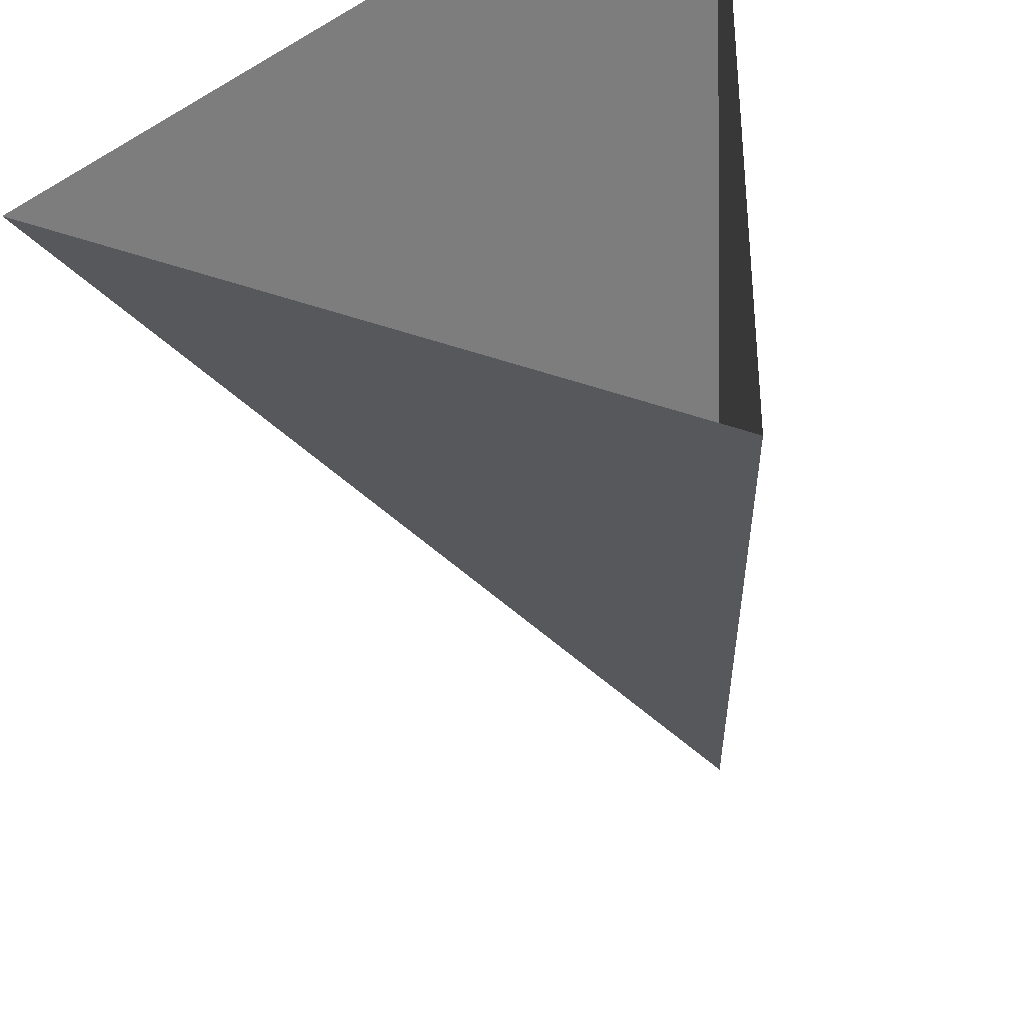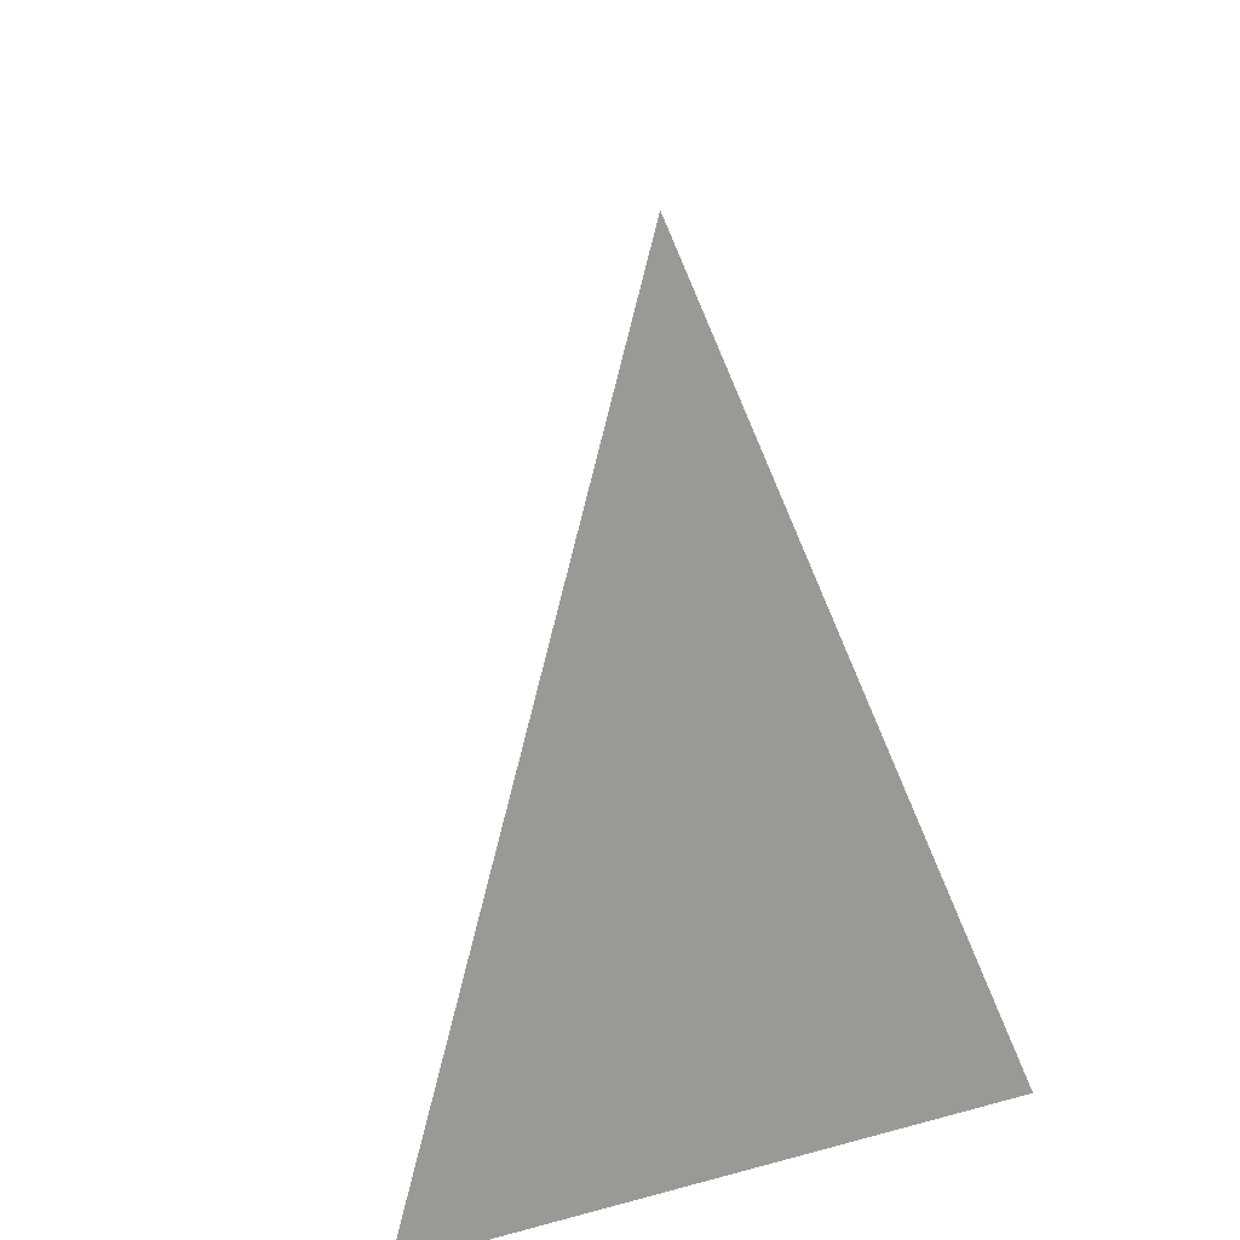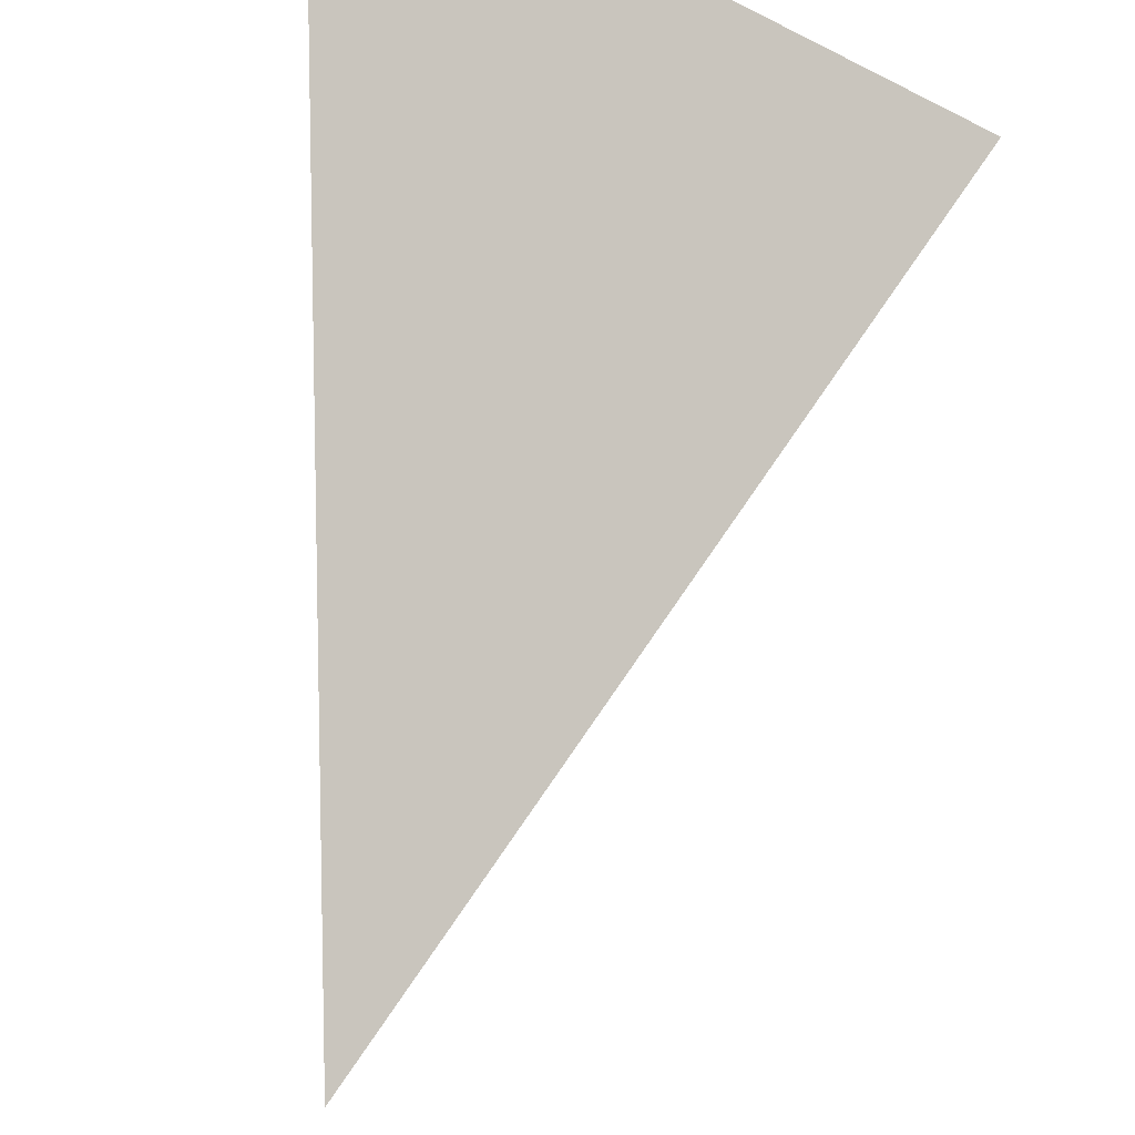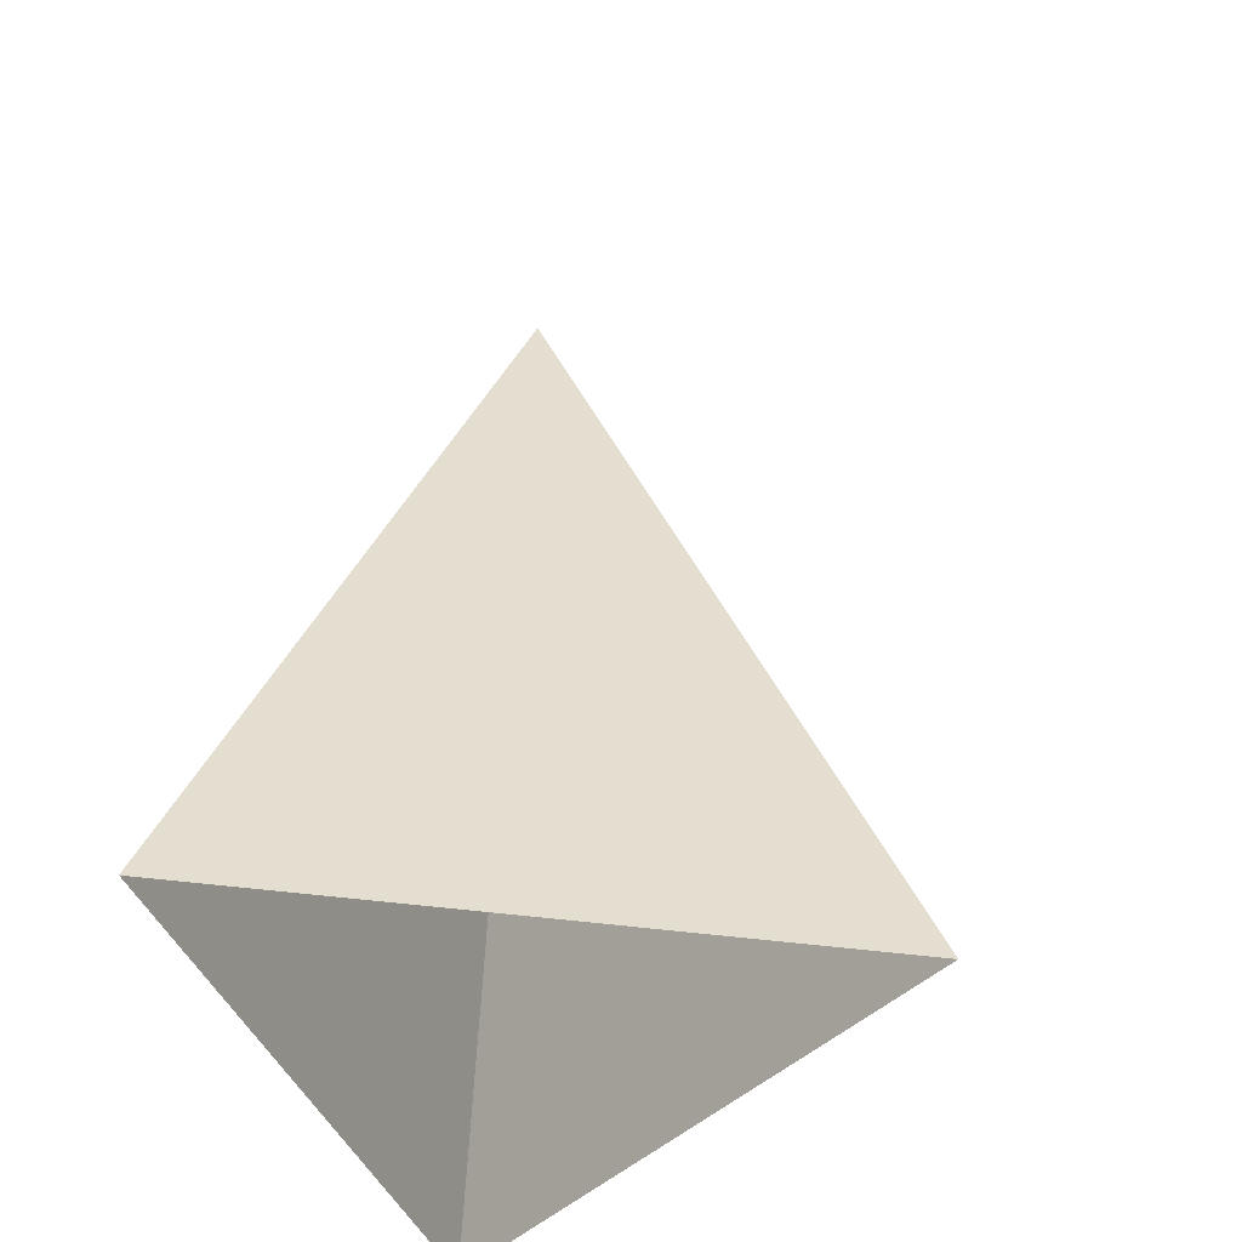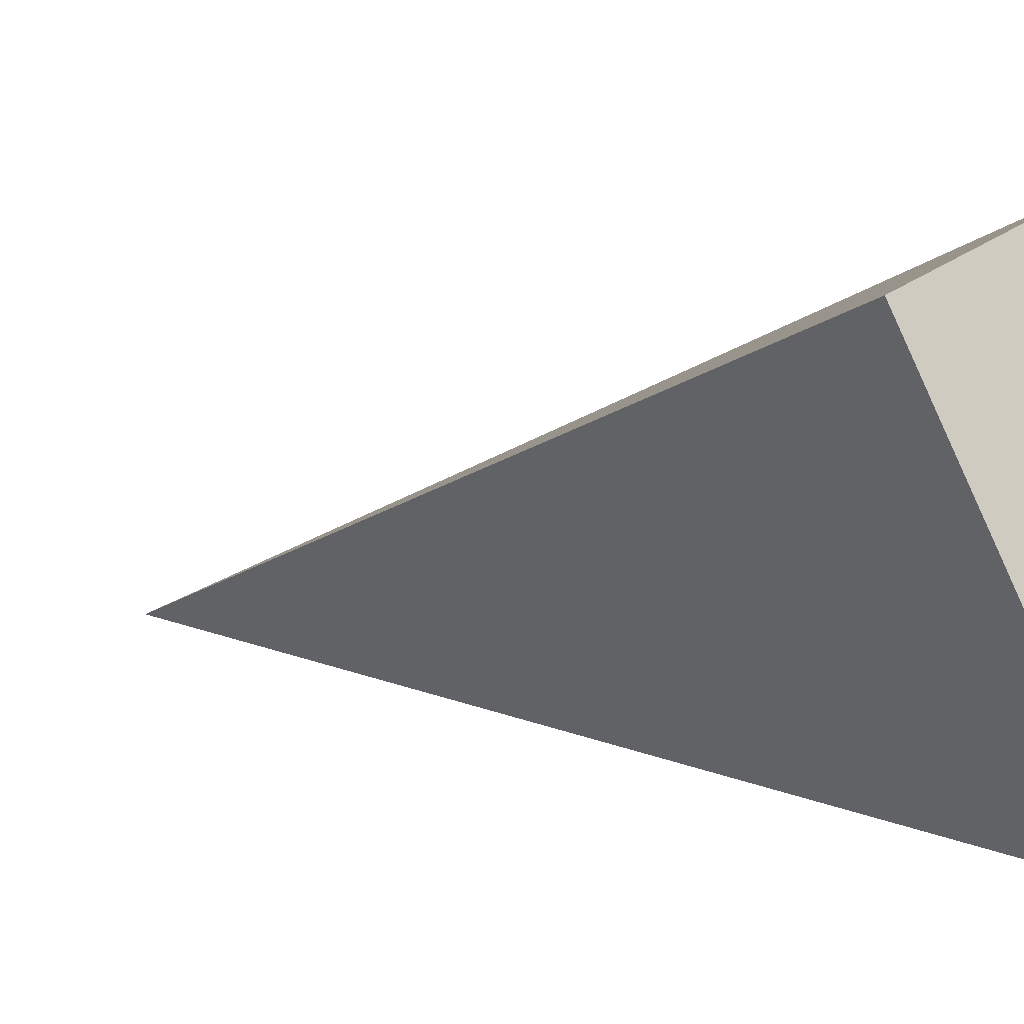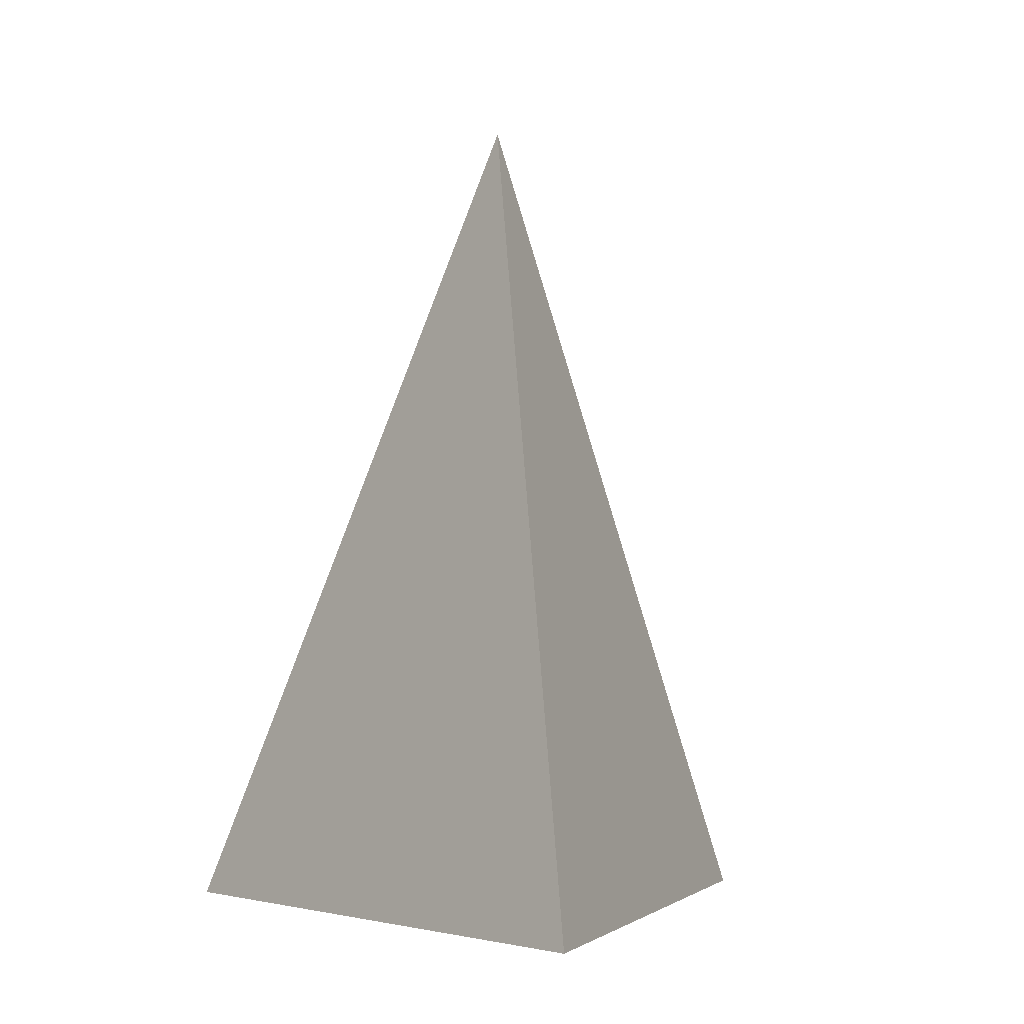
<metadata>
{"format":"obj","ext":"obj","renderer":"f3d","projection":"perspective","resolution":1024,"background":"white","views":[{"elev":-37.4,"azim":14.3,"up":"+Z"},{"elev":32.9,"azim":69.8,"up":"+Y"},{"elev":65.1,"azim":-169.6,"up":"+Z"},{"elev":-42.7,"azim":-159.6,"up":"+Y"},{"elev":-19.2,"azim":-61.5,"up":"+Z"},{"elev":-3.1,"azim":-100.5,"up":"+Y"}]}
</metadata>
<code>
o tetrahedronv2
g Cone
v -0.5 -0.5 0
v 0.25 -0.5 0.433
v 0 0.7 0
v 0.25 -0.5 -0.433
f 1 2 3
f 2 4 3
f 4 1 3

</code>
